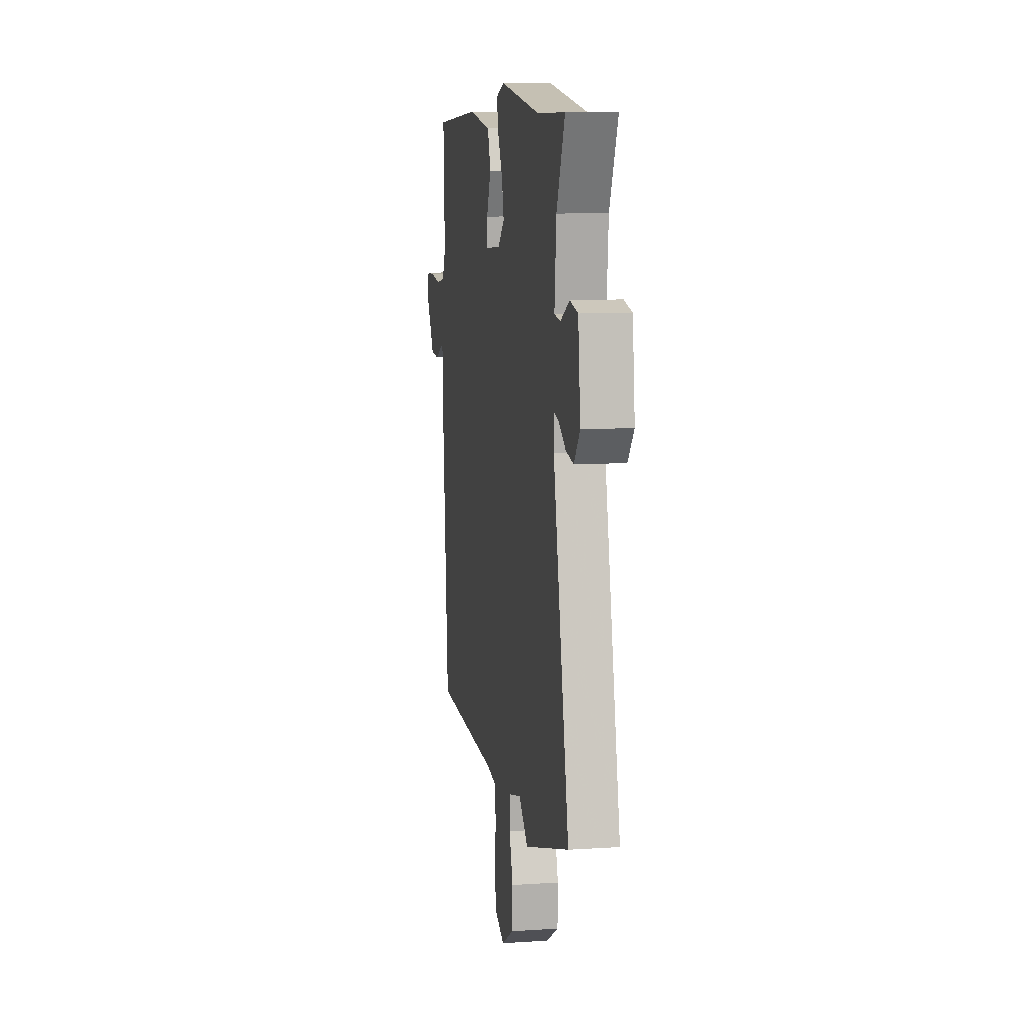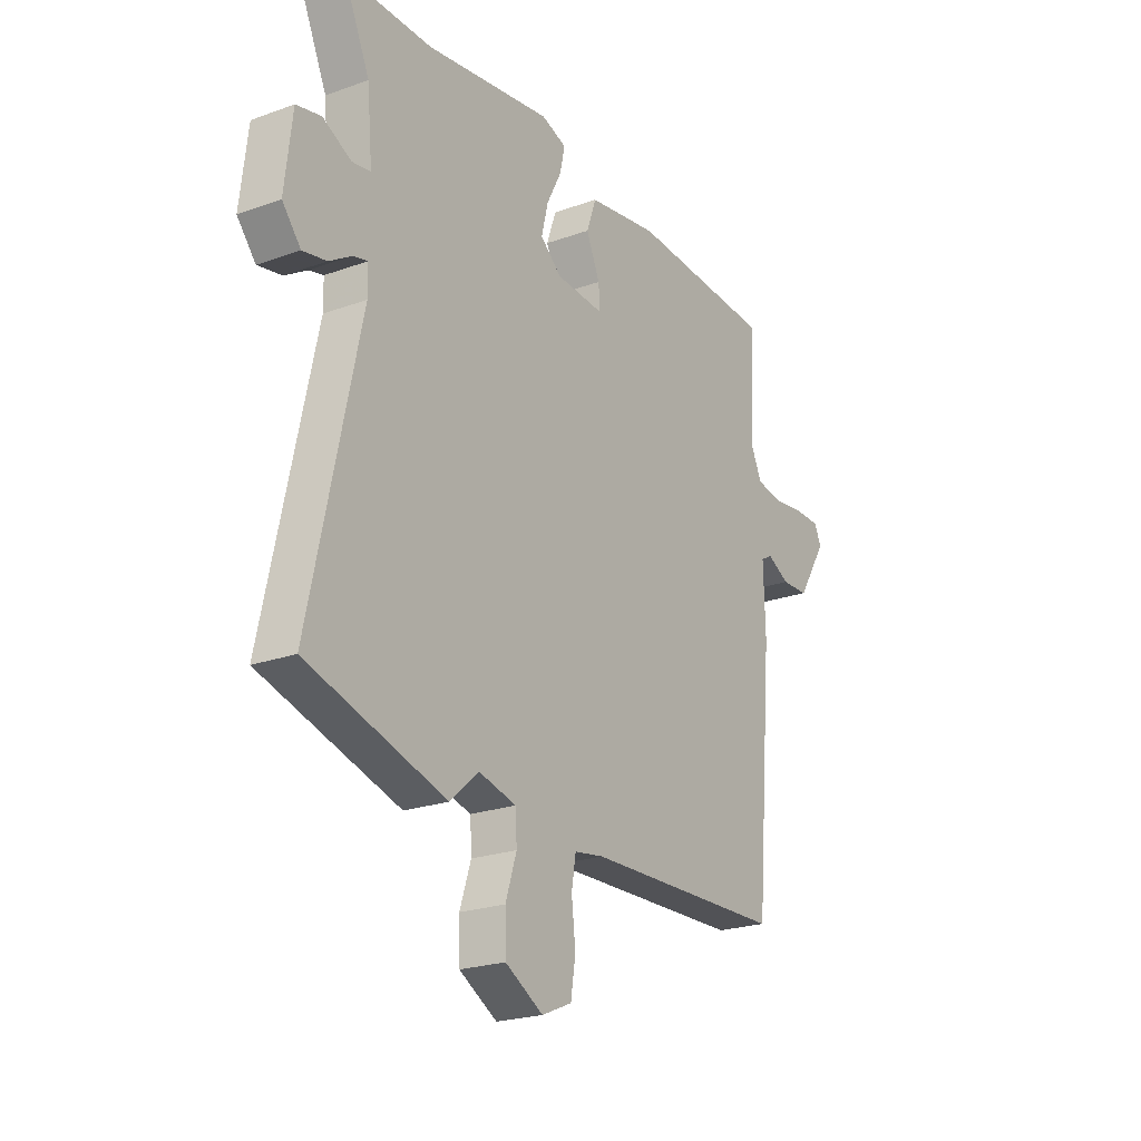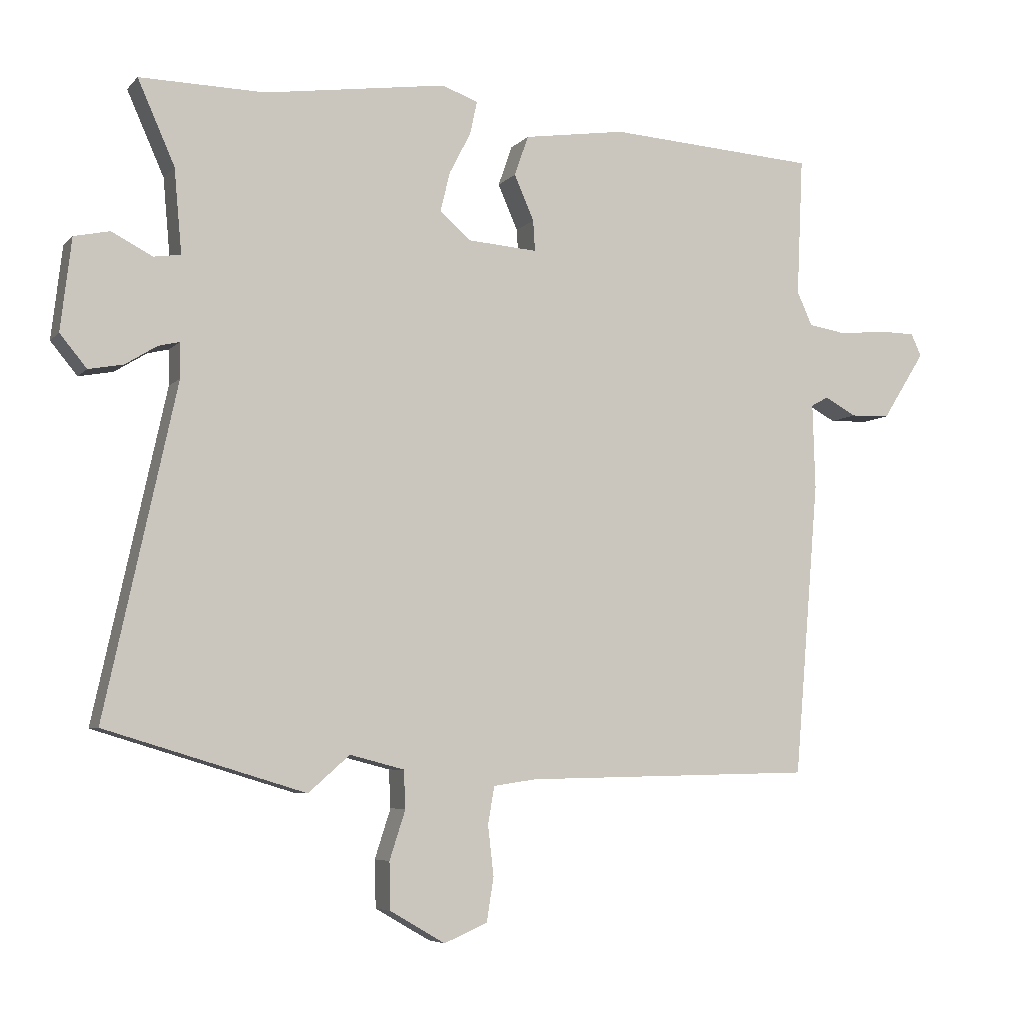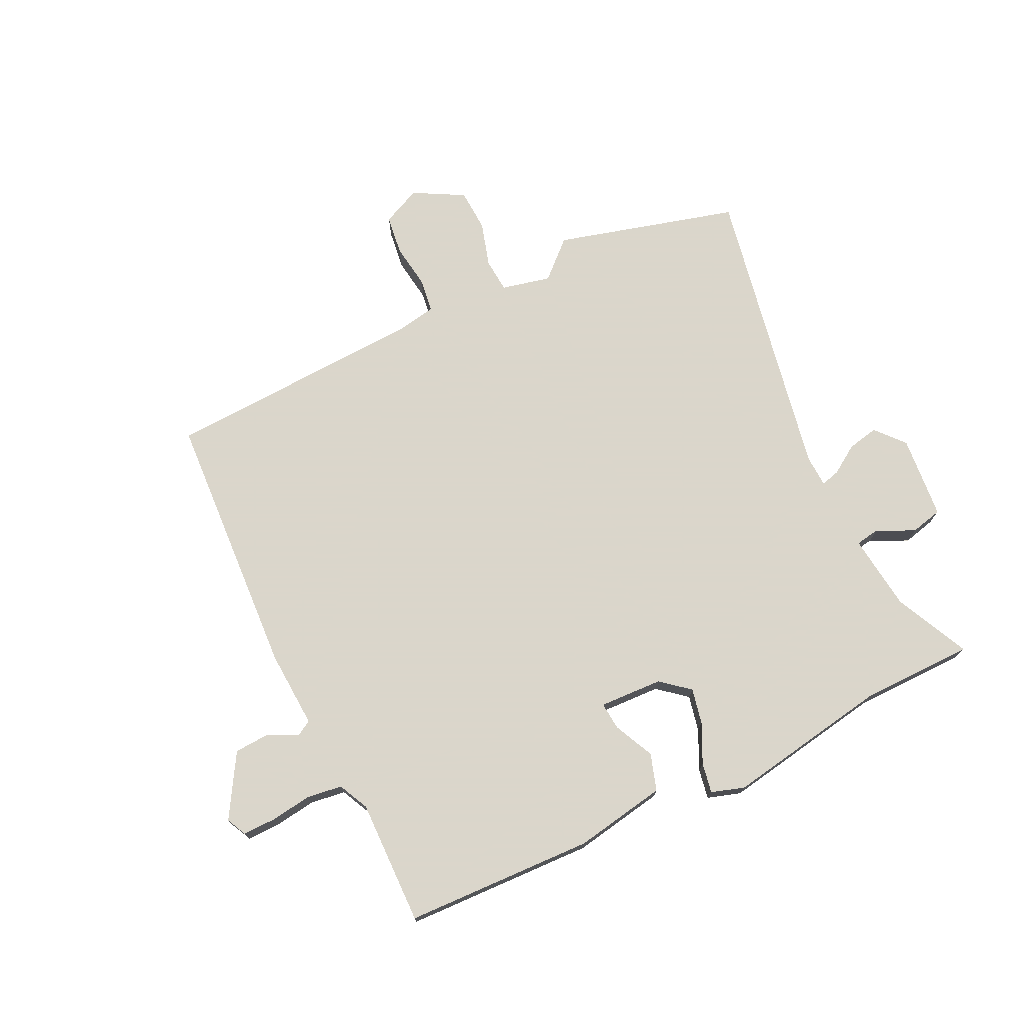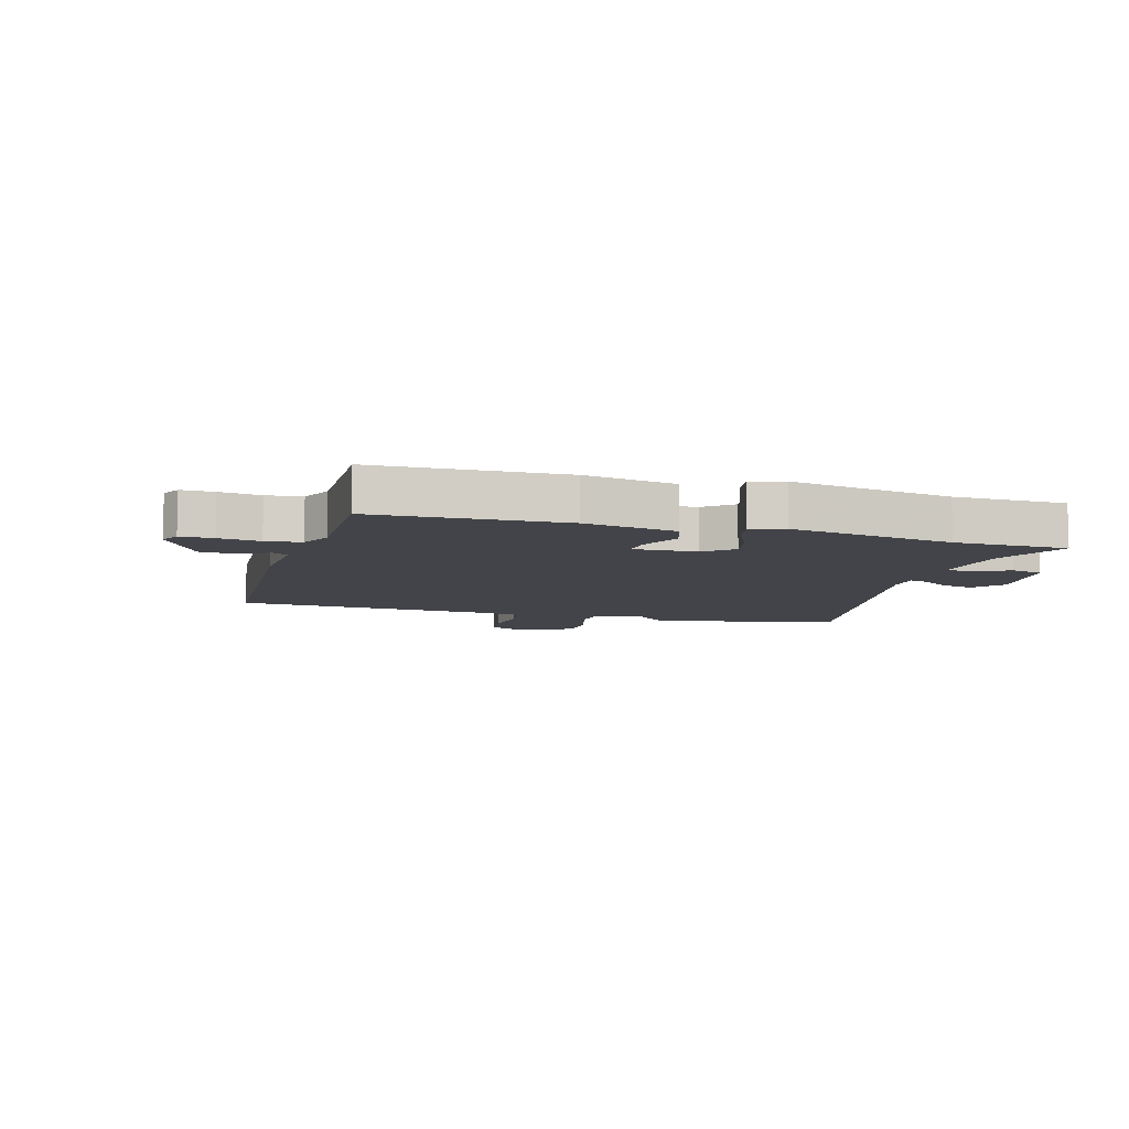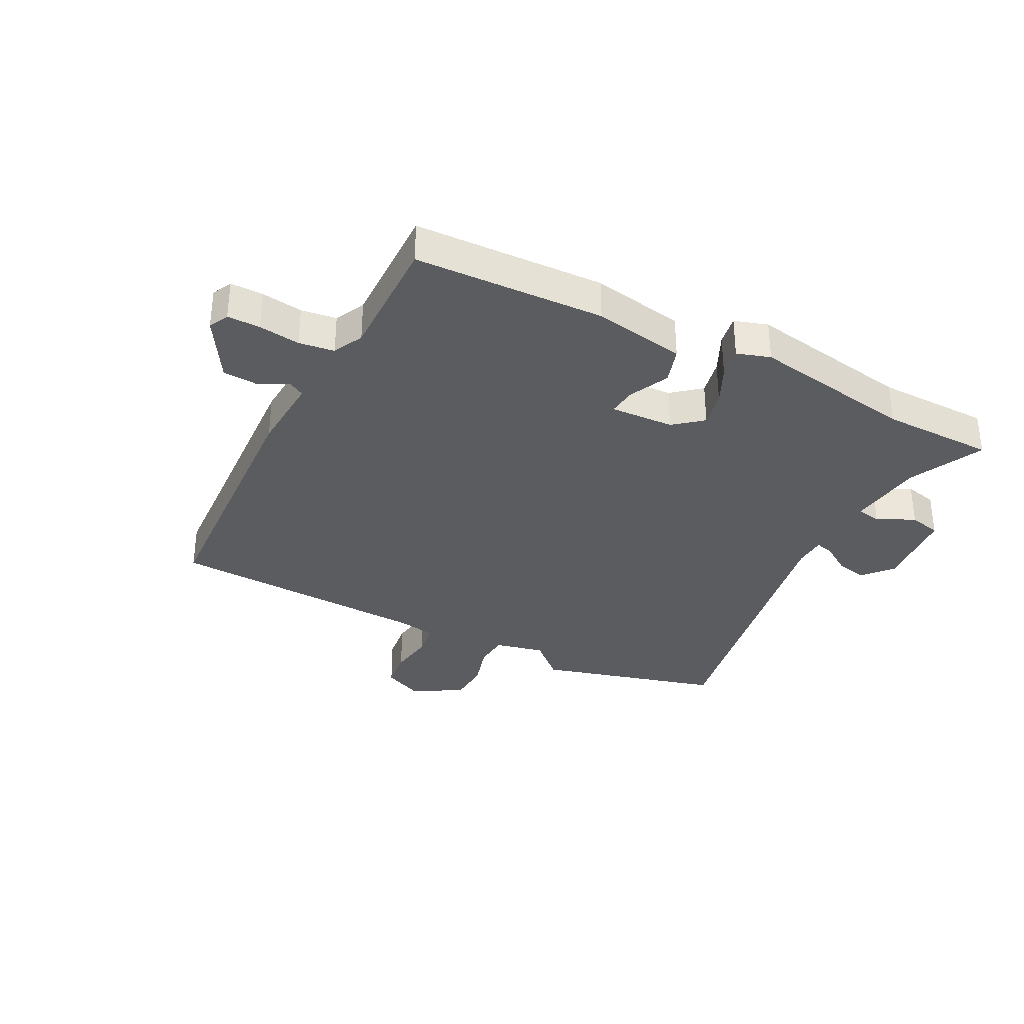
<metadata>
{"format":"obj","ext":"obj","renderer":"f3d","projection":"perspective","resolution":1024,"background":"white","views":[{"elev":9.9,"azim":80.4,"up":"+Z"},{"elev":-22.4,"azim":122.0,"up":"+Z"},{"elev":-6.0,"azim":158.4,"up":"+Z"},{"elev":73.7,"azim":-27.3,"up":"+Y"},{"elev":-8.4,"azim":-17.7,"up":"+Y"},{"elev":-33.8,"azim":-28.8,"up":"+Y"}]}
</metadata>
<code>
v 0.626 0.07 -0.462
v 0.312 0.07 -0.557
v 0.247 0.07 -0.5
v 0.162 0.07 -0.522
v 0.159 0.07 -0.581
v 0.184 0.07 -0.658
v 0.182 0.07 -0.732
v 0.096 0.07 -0.782
v 0.028 0.07 -0.753
v 0.017 0.07 -0.684
v 0.026 0.07 -0.606
v 0.016 0.07 -0.547
v -0.051 0.07 -0.537
v -0.507 0.07 -0.527
v -0.546 0.07 -0.064
v -0.542 0.07 0.07
v -0.569 0.07 0.085
v -0.619 0.07 0.058
v -0.681 0.07 0.06
v -0.748 0.07 0.166
v -0.732 0.07 0.201
v -0.675 0.07 0.202
v -0.603 0.07 0.194
v -0.542 0.07 0.204
v -0.518 0.07 0.257
v -0.528 0.07 0.474
v -0.2 0.07 0.495
v -0.04 0.07 0.471
v -0.018 0.07 0.408
v -0.049 0.07 0.337
v -0.052 0.07 0.289
v 0.058 0.07 0.297
v 0.106 0.07 0.339
v 0.091 0.07 0.401
v 0.057 0.07 0.467
v 0.046 0.07 0.519
v 0.103 0.07 0.539
v 0.389 0.07 0.498
v 0.585 0.07 0.501
v 0.527 0.07 0.37
v 0.515 0.07 0.238
v 0.557 0.07 0.232
v 0.621 0.07 0.265
v 0.677 0.07 0.253
v 0.694 0.07 0.109
v 0.652 0.07 0.058
v 0.598 0.07 0.068
v 0.548 0.07 0.099
v 0.515 0.07 0.107
v 0.514 0.07 0.052
v 0.626 0 -0.462
v 0.312 0 -0.557
v 0.247 0 -0.5
v 0.162 0 -0.522
v 0.159 0 -0.581
v 0.184 0 -0.658
v 0.182 0 -0.732
v 0.096 0 -0.782
v 0.028 0 -0.753
v 0.017 0 -0.684
v 0.026 0 -0.606
v 0.016 0 -0.547
v -0.051 0 -0.537
v -0.507 0 -0.527
v -0.546 0 -0.064
v -0.542 0 0.07
v -0.569 0 0.085
v -0.619 0 0.058
v -0.681 0 0.06
v -0.748 0 0.166
v -0.732 0 0.201
v -0.675 0 0.202
v -0.603 0 0.194
v -0.542 0 0.204
v -0.518 0 0.257
v -0.528 0 0.474
v -0.2 0 0.495
v -0.04 0 0.471
v -0.018 0 0.408
v -0.049 0 0.337
v -0.052 0 0.289
v 0.058 0 0.297
v 0.106 0 0.339
v 0.091 0 0.401
v 0.057 0 0.467
v 0.046 0 0.519
v 0.103 0 0.539
v 0.389 0 0.498
v 0.585 0 0.501
v 0.527 0 0.37
v 0.515 0 0.238
v 0.557 0 0.232
v 0.621 0 0.265
v 0.677 0 0.253
v 0.694 0 0.109
v 0.652 0 0.058
v 0.598 0 0.068
v 0.548 0 0.099
v 0.515 0 0.107
v 0.514 0 0.052
f 46 47 48
f 45 46 48
f 44 45 48
f 43 44 48
f 42 43 48
f 41 42 48 49
f 38 39 40
f 38 40 41
f 37 38 41
f 36 37 41
f 35 36 41
f 34 35 41
f 41 49 50
f 34 41 50
f 33 34 50
f 28 29 30
f 27 28 30
f 26 27 30
f 25 26 30
f 24 25 30 31
f 21 22 23
f 20 21 23
f 19 20 23
f 18 19 23
f 17 18 23
f 16 17 23 24
f 13 14 15 16
f 24 31 32
f 16 24 32
f 13 16 32
f 12 13 32
f 9 10 11
f 8 9 11
f 7 8 11
f 6 7 11
f 5 6 11
f 12 32 33
f 11 12 33
f 5 11 33
f 4 5 33
f 50 1 2 3
f 3 4 33 50
f 98 97 96
f 98 96 95
f 98 95 94
f 98 94 93
f 98 93 92
f 99 98 92 91
f 90 89 88
f 91 90 88
f 91 88 87
f 91 87 86
f 91 86 85
f 91 85 84
f 100 99 91
f 100 91 84
f 100 84 83
f 80 79 78
f 80 78 77
f 80 77 76
f 80 76 75
f 81 80 75 74
f 73 72 71
f 73 71 70
f 73 70 69
f 73 69 68
f 73 68 67
f 74 73 67 66
f 66 65 64 63
f 82 81 74
f 82 74 66
f 82 66 63
f 82 63 62
f 61 60 59
f 61 59 58
f 61 58 57
f 61 57 56
f 61 56 55
f 83 82 62
f 83 62 61
f 83 61 55
f 83 55 54
f 53 52 51 100
f 100 83 54 53
f 1 51 52 2
f 2 52 53 3
f 3 53 54 4
f 4 54 55 5
f 5 55 56 6
f 6 56 57 7
f 7 57 58 8
f 8 58 59 9
f 9 59 60 10
f 10 60 61 11
f 11 61 62 12
f 12 62 63 13
f 13 63 64 14
f 14 64 65 15
f 15 65 66 16
f 16 66 67 17
f 17 67 68 18
f 18 68 69 19
f 19 69 70 20
f 20 70 71 21
f 21 71 72 22
f 22 72 73 23
f 23 73 74 24
f 24 74 75 25
f 25 75 76 26
f 26 76 77 27
f 27 77 78 28
f 28 78 79 29
f 29 79 80 30
f 30 80 81 31
f 31 81 82 32
f 32 82 83 33
f 33 83 84 34
f 34 84 85 35
f 35 85 86 36
f 36 86 87 37
f 37 87 88 38
f 38 88 89 39
f 39 89 90 40
f 40 90 91 41
f 41 91 92 42
f 42 92 93 43
f 43 93 94 44
f 44 94 95 45
f 45 95 96 46
f 46 96 97 47
f 47 97 98 48
f 48 98 99 49
f 49 99 100 50
f 50 100 51 1

</code>
